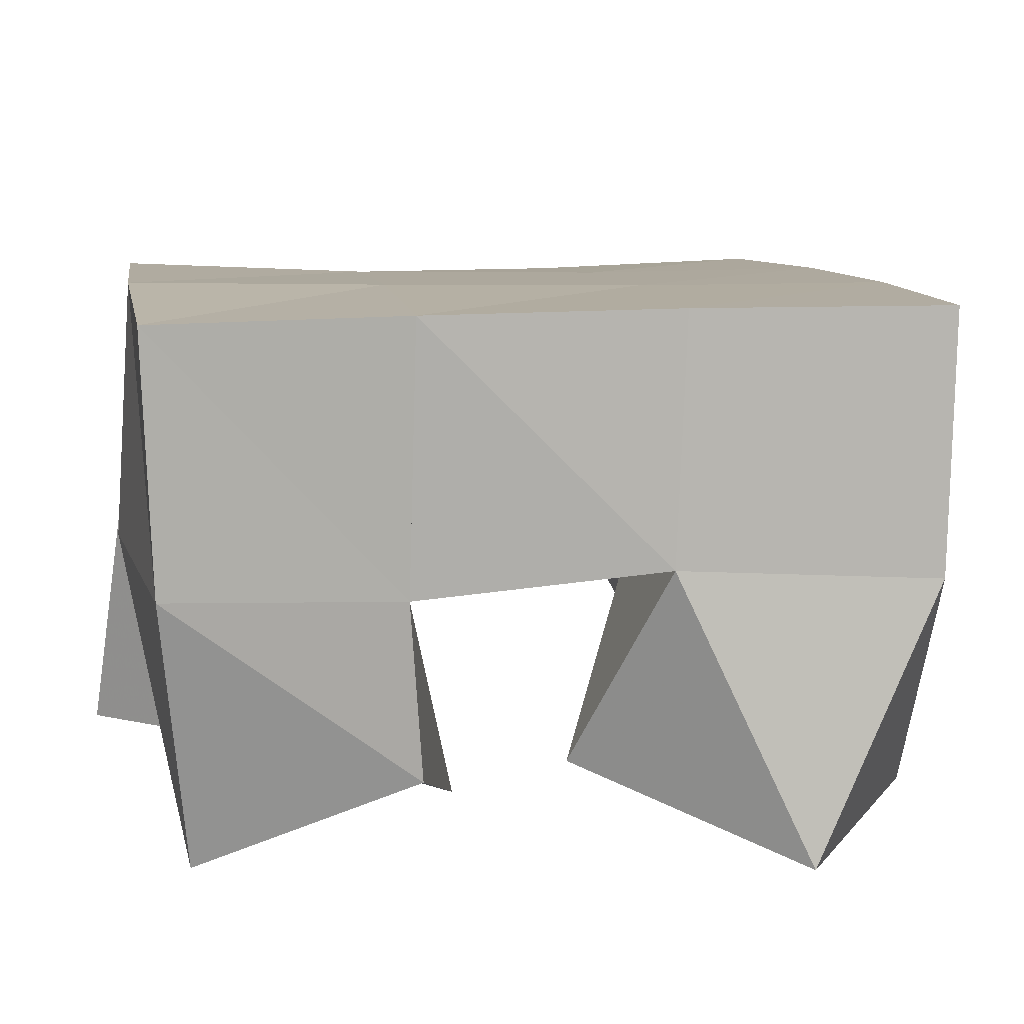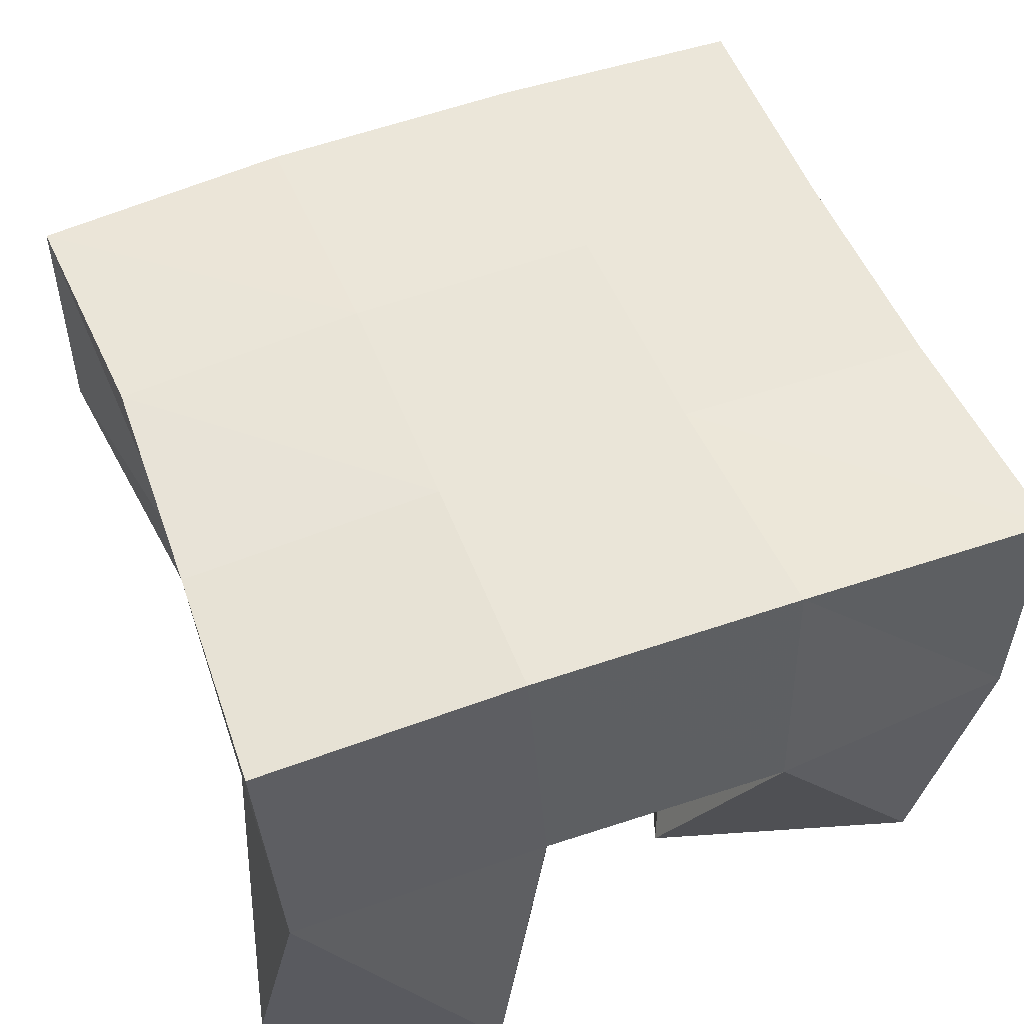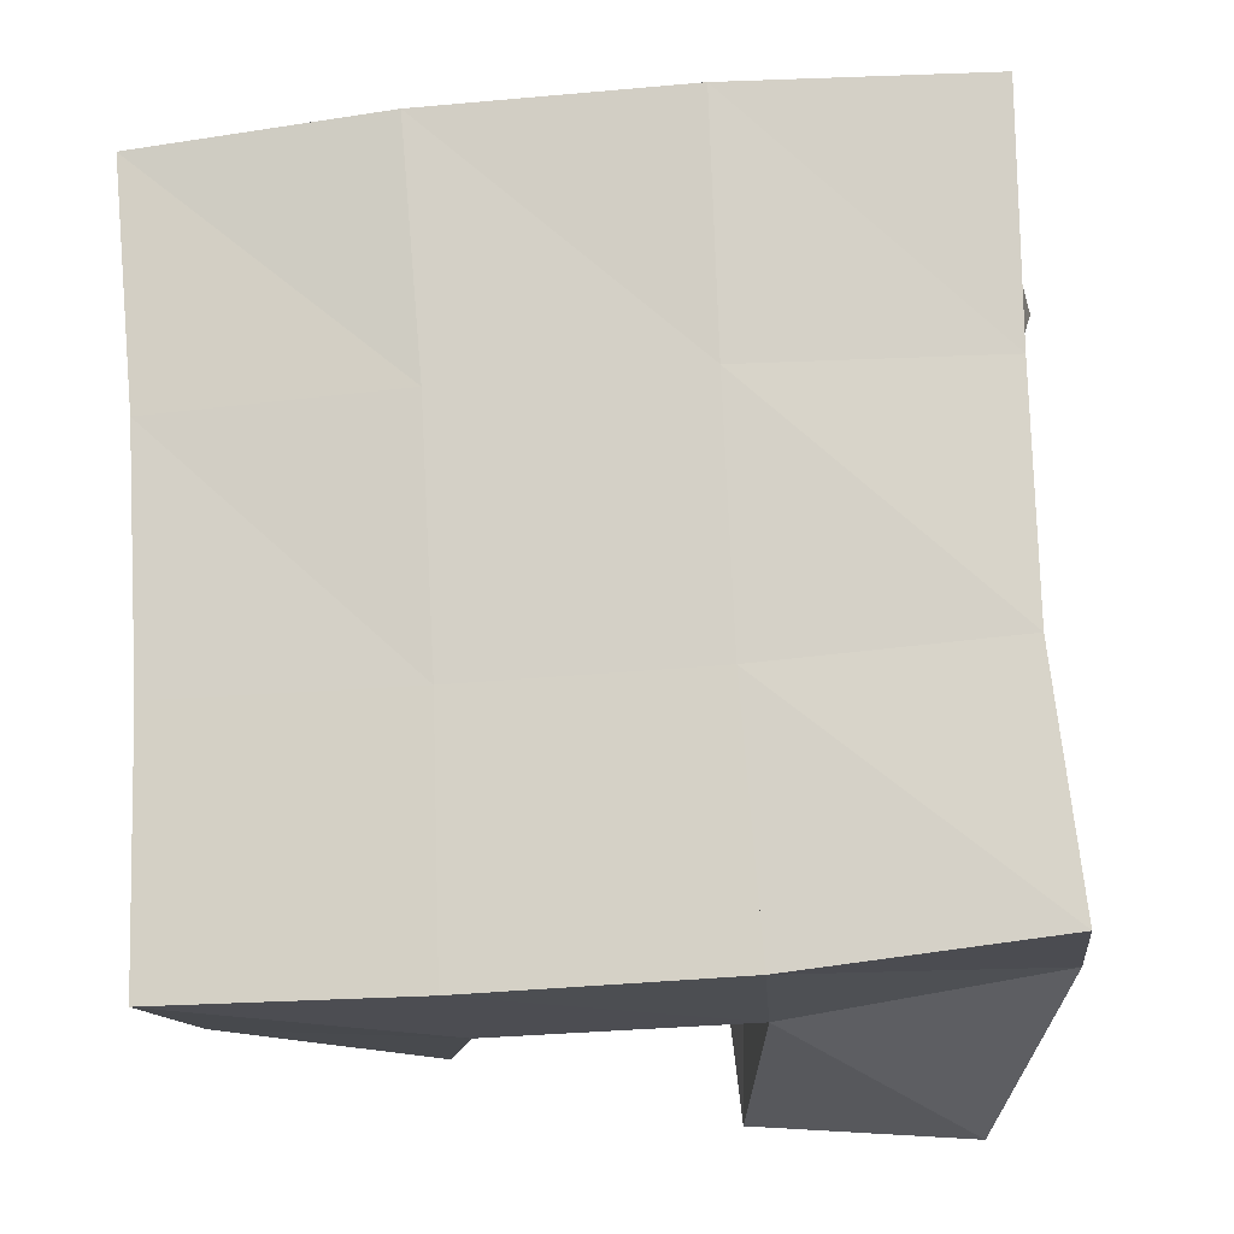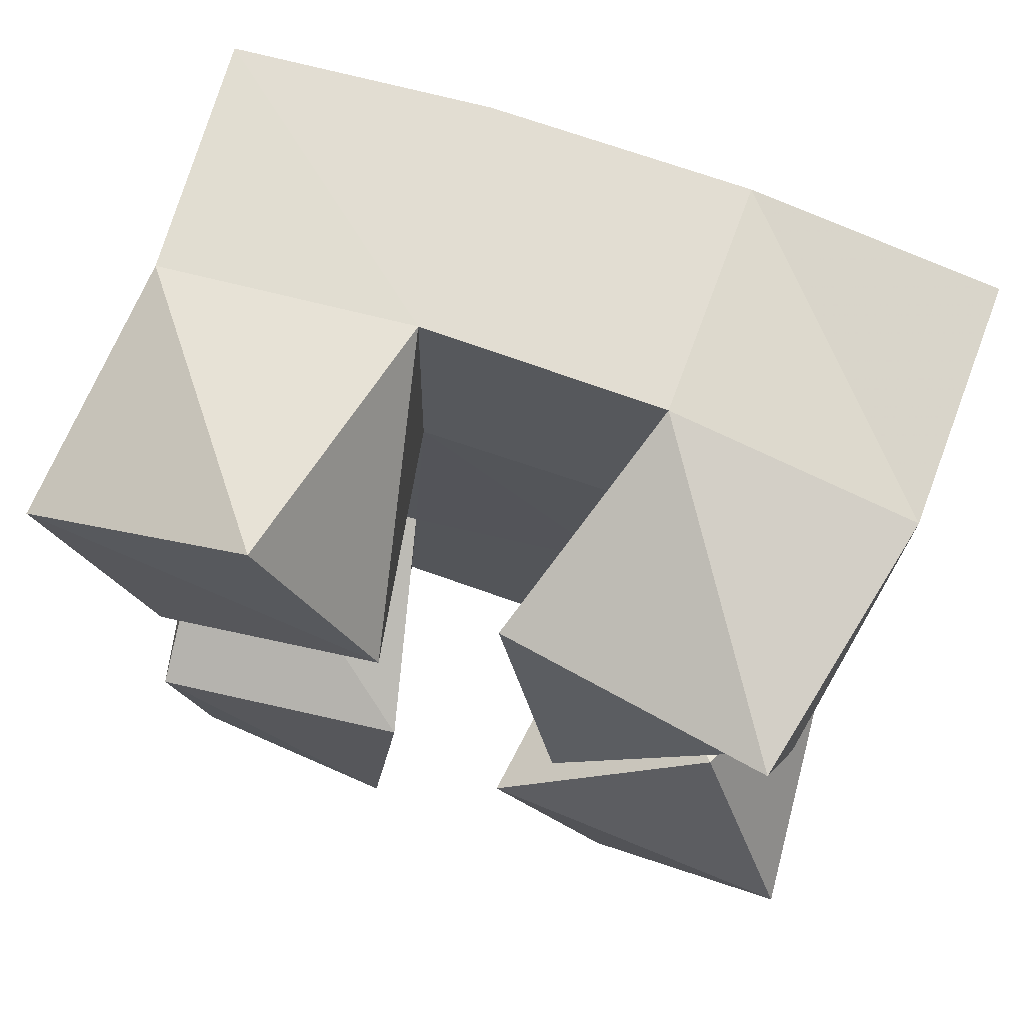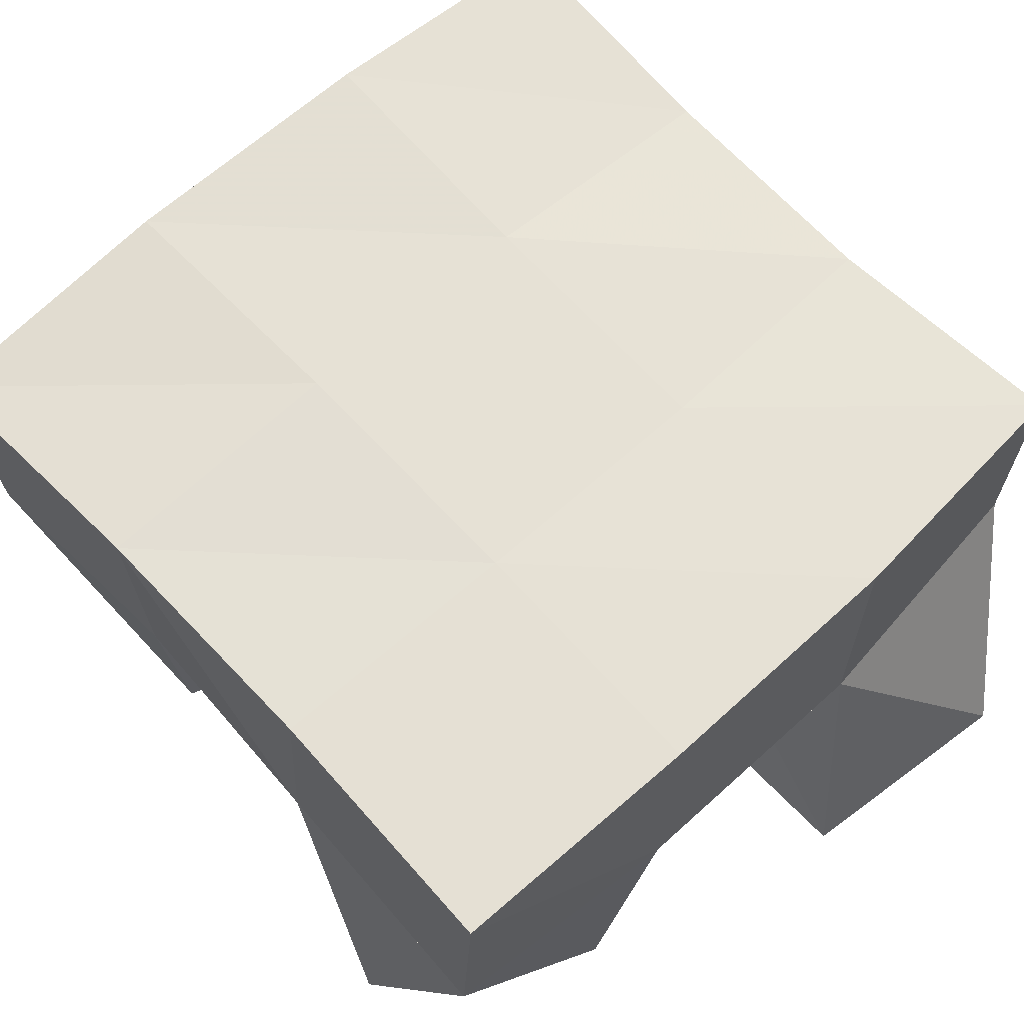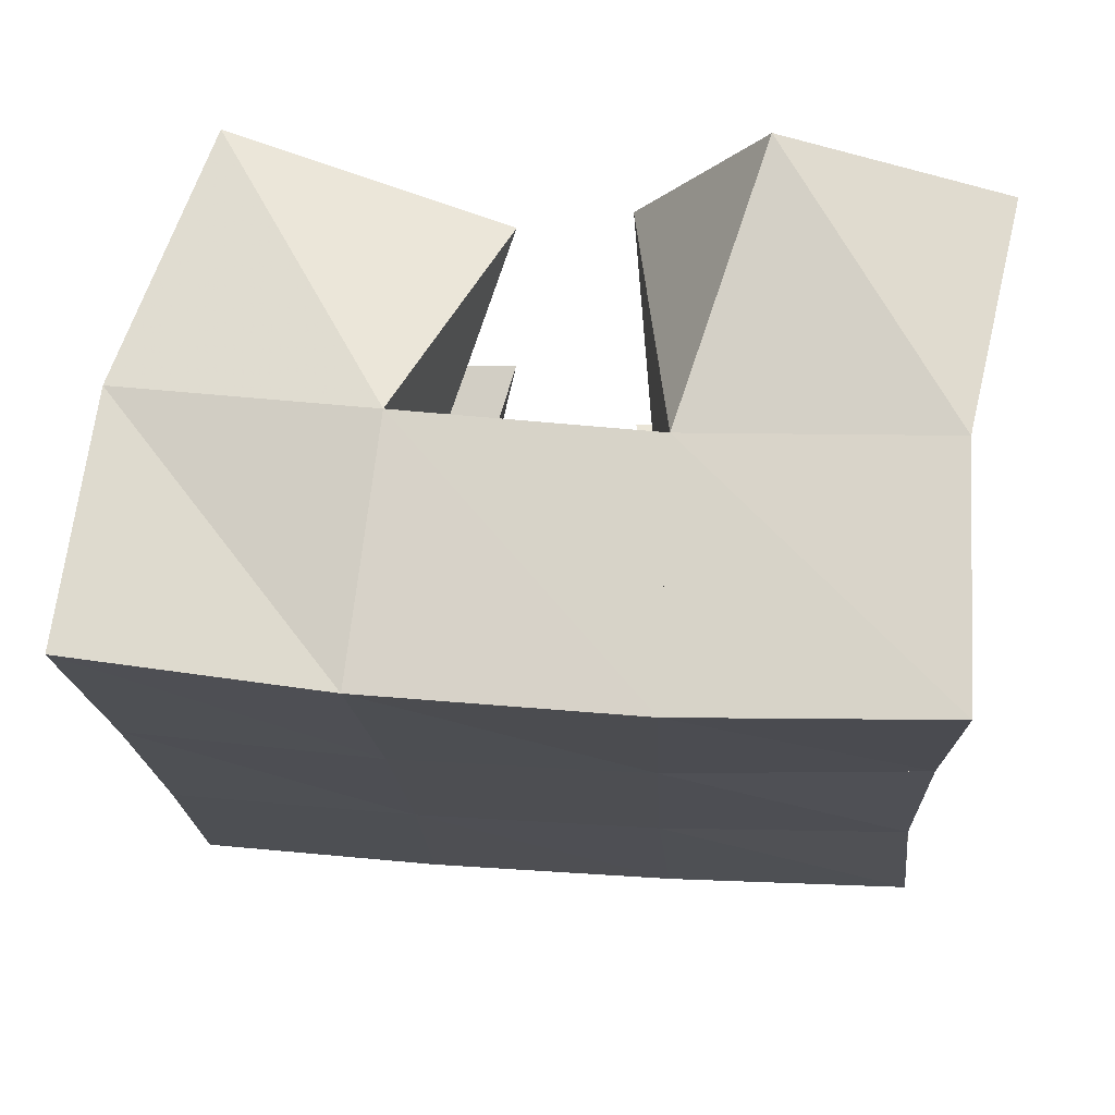
<metadata>
{"format":"obj","ext":"obj","renderer":"f3d","projection":"perspective","resolution":1024,"background":"white","views":[{"elev":11.4,"azim":84.0,"up":"+Y"},{"elev":49.9,"azim":-17.6,"up":"+Y"},{"elev":-13.8,"azim":-172.2,"up":"+Z"},{"elev":71.9,"azim":19.5,"up":"+Z"},{"elev":66.4,"azim":140.0,"up":"+Y"},{"elev":71.9,"azim":-173.5,"up":"+Z"}]}
</metadata>
<code>
v 0.5236 0.1046 0.09143
v 0.5057 0.1509 0.118
v 0.5693 0.1007 0.0946
v 0.5597 0.1536 0.1089
v 0.52 0.1 0.1404
v 0.5171 0.1471 0.1648
v 0.5741 0.1065 0.1401
v 0.564 0.1507 0.1602
v 0.6138 0.1 0.1976
v 0.613 0.155 0.2109
v 0.6588 0.1167 0.2064
v 0.6612 0.1518 0.2088
v 0.5987 0.1106 0.2436
v 0.6159 0.156 0.2634
v 0.6542 0.1 0.2498
v 0.6662 0.1537 0.2542
v 0.5292 0.1 0.2075
v 0.5186 0.1473 0.2132
v 0.578 0.1 0.2332
v 0.5672 0.1526 0.2163
v 0.5096 0.1 0.2553
v 0.5164 0.1505 0.2658
v 0.555 0.1017 0.2732
v 0.567 0.1556 0.2653
v 0.6255 0.1038 0.1076
v 0.6118 0.1541 0.1068
v 0.6676 0.1 0.134
v 0.6601 0.1534 0.1091
v 0.6015 0.1 0.1513
v 0.6102 0.1562 0.1593
v 0.6443 0.1154 0.1779
v 0.6612 0.1563 0.1601
v 0.5052 0.1983 0.118
v 0.5562 0.201 0.1116
v 0.5109 0.1971 0.1665
v 0.5603 0.2009 0.1619
v 0.5122 0.1961 0.2142
v 0.5624 0.2019 0.2127
v 0.5128 0.1992 0.2633
v 0.5639 0.2043 0.2622
v 0.6081 0.2032 0.1089
v 0.6097 0.2032 0.1594
v 0.6123 0.2042 0.2103
v 0.6165 0.2056 0.26
v 0.6585 0.2042 0.1077
v 0.6596 0.2044 0.158
v 0.6625 0.204 0.2073
v 0.6672 0.2035 0.2559
f 1 2 4
f 3 1 4
f 2 6 8
f 4 2 8
f 6 5 7
f 8 6 7
f 5 1 3
f 7 5 3
f 8 7 3
f 4 8 3
f 2 1 5
f 6 2 5
f 9 10 12
f 11 9 12
f 10 14 16
f 12 10 16
f 14 13 15
f 16 14 15
f 13 9 11
f 15 13 11
f 16 15 11
f 12 16 11
f 10 9 13
f 14 10 13
f 17 18 20
f 19 17 20
f 18 22 24
f 20 18 24
f 22 21 23
f 24 22 23
f 21 17 19
f 23 21 19
f 24 23 19
f 20 24 19
f 18 17 21
f 22 18 21
f 25 26 28
f 27 25 28
f 26 30 32
f 28 26 32
f 30 29 31
f 32 30 31
f 29 25 27
f 31 29 27
f 32 31 27
f 28 32 27
f 26 25 29
f 30 26 29
f 2 33 34
f 4 2 34
f 33 35 36
f 34 33 36
f 35 6 8
f 36 35 8
f 6 2 4
f 8 6 4
f 36 8 4
f 34 36 4
f 33 2 6
f 35 33 6
f 6 35 36
f 8 6 36
f 35 37 38
f 36 35 38
f 37 18 20
f 38 37 20
f 18 6 8
f 20 18 8
f 38 20 8
f 36 38 8
f 35 6 18
f 37 35 18
f 18 37 38
f 20 18 38
f 37 39 40
f 38 37 40
f 39 22 24
f 40 39 24
f 22 18 20
f 24 22 20
f 40 24 20
f 38 40 20
f 37 18 22
f 39 37 22
f 4 34 41
f 26 4 41
f 34 36 42
f 41 34 42
f 36 8 30
f 42 36 30
f 8 4 26
f 30 8 26
f 42 30 26
f 41 42 26
f 34 4 8
f 36 34 8
f 8 36 42
f 30 8 42
f 36 38 43
f 42 36 43
f 38 20 10
f 43 38 10
f 20 8 30
f 10 20 30
f 43 10 30
f 42 43 30
f 36 8 20
f 38 36 20
f 20 38 43
f 10 20 43
f 38 40 44
f 43 38 44
f 40 24 14
f 44 40 14
f 24 20 10
f 14 24 10
f 44 14 10
f 43 44 10
f 38 20 24
f 40 38 24
f 26 41 45
f 28 26 45
f 41 42 46
f 45 41 46
f 42 30 32
f 46 42 32
f 30 26 28
f 32 30 28
f 46 32 28
f 45 46 28
f 41 26 30
f 42 41 30
f 30 42 46
f 32 30 46
f 42 43 47
f 46 42 47
f 43 10 12
f 47 43 12
f 10 30 32
f 12 10 32
f 47 12 32
f 46 47 32
f 42 30 10
f 43 42 10
f 10 43 47
f 12 10 47
f 43 44 48
f 47 43 48
f 44 14 16
f 48 44 16
f 14 10 12
f 16 14 12
f 48 16 12
f 47 48 12
f 43 10 14
f 44 43 14

</code>
